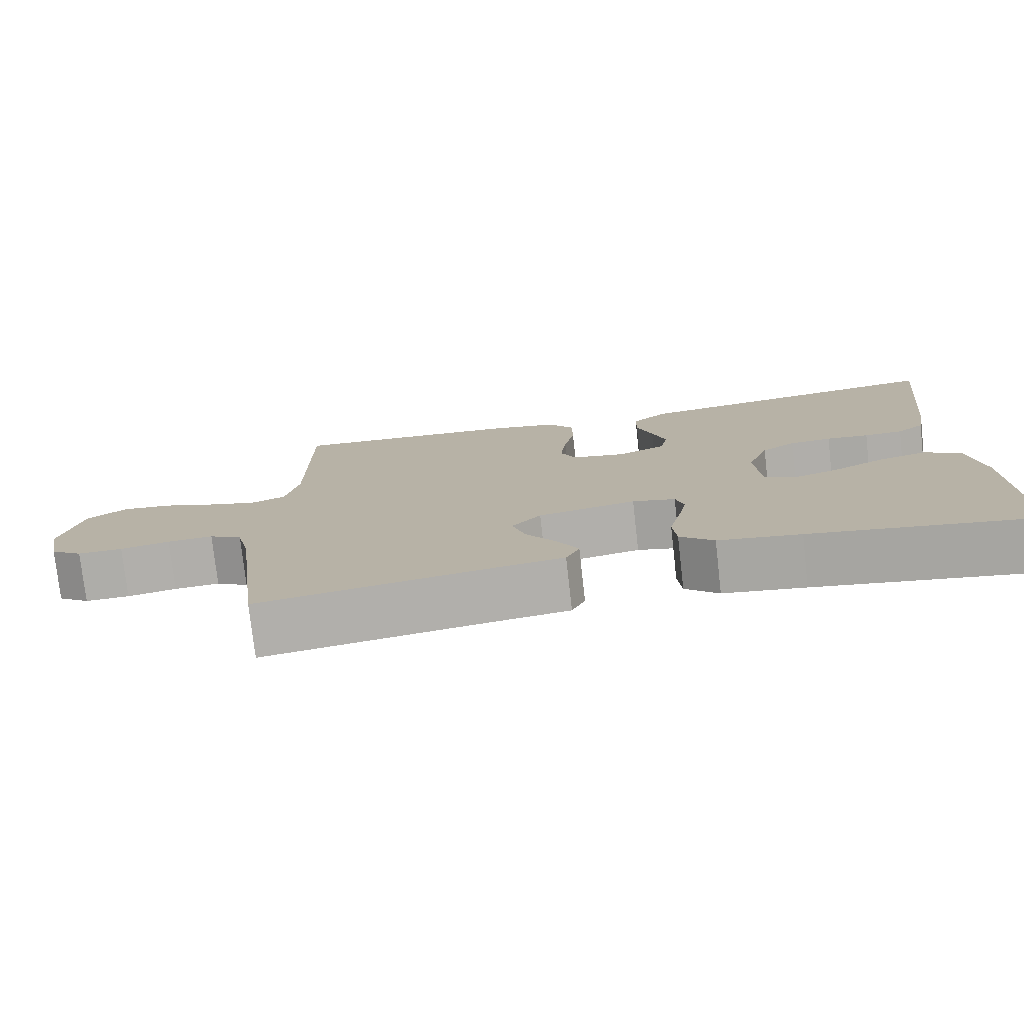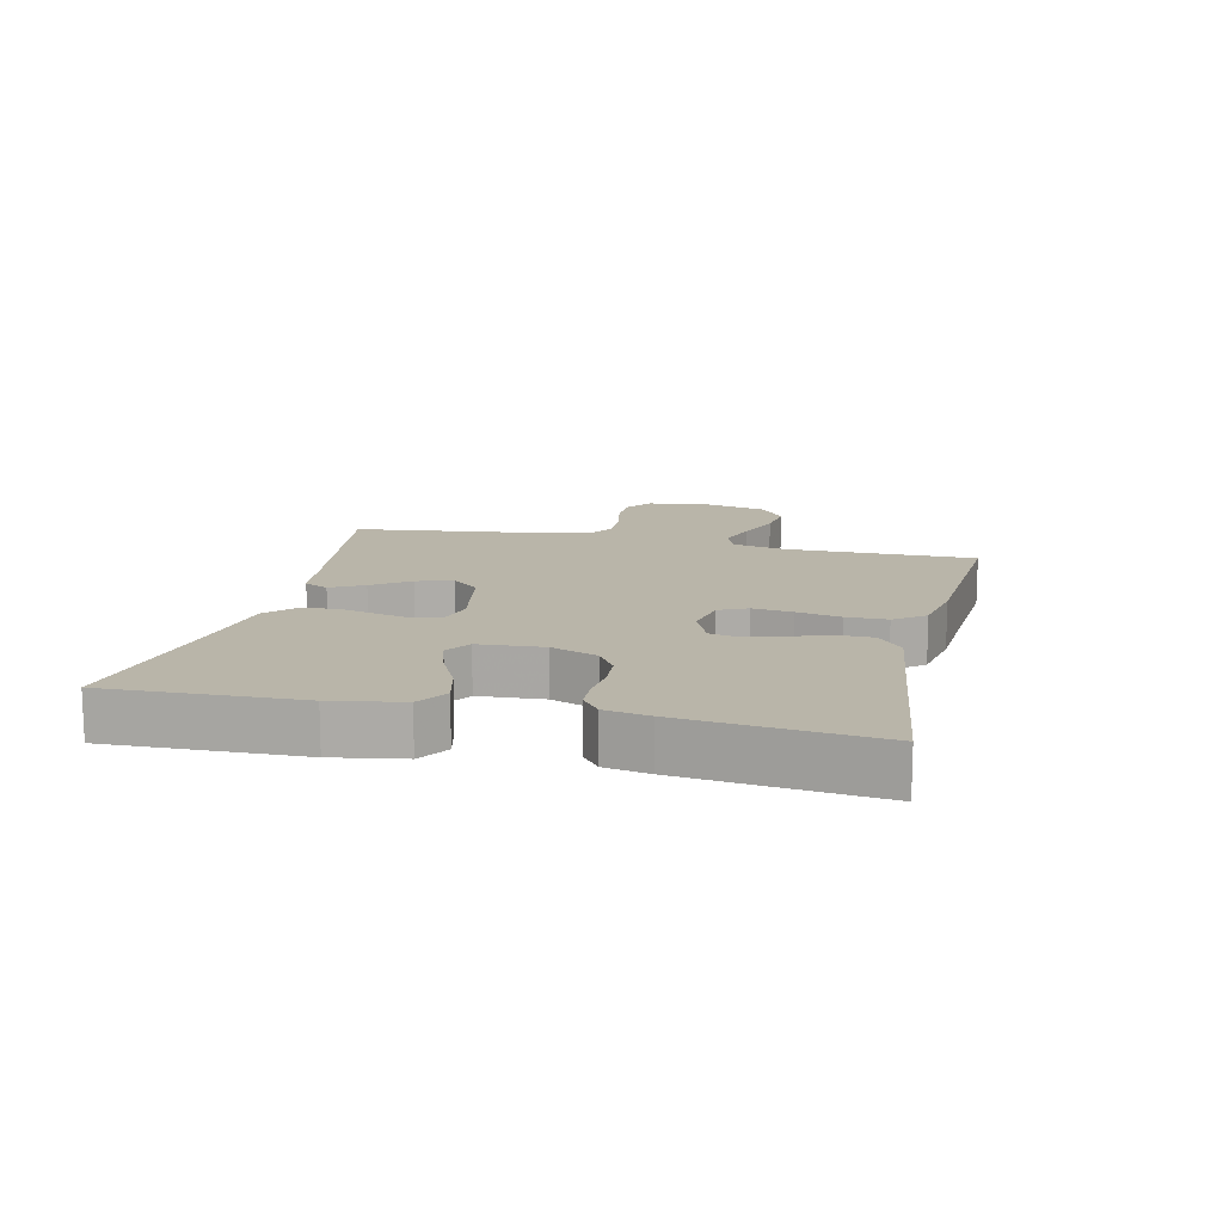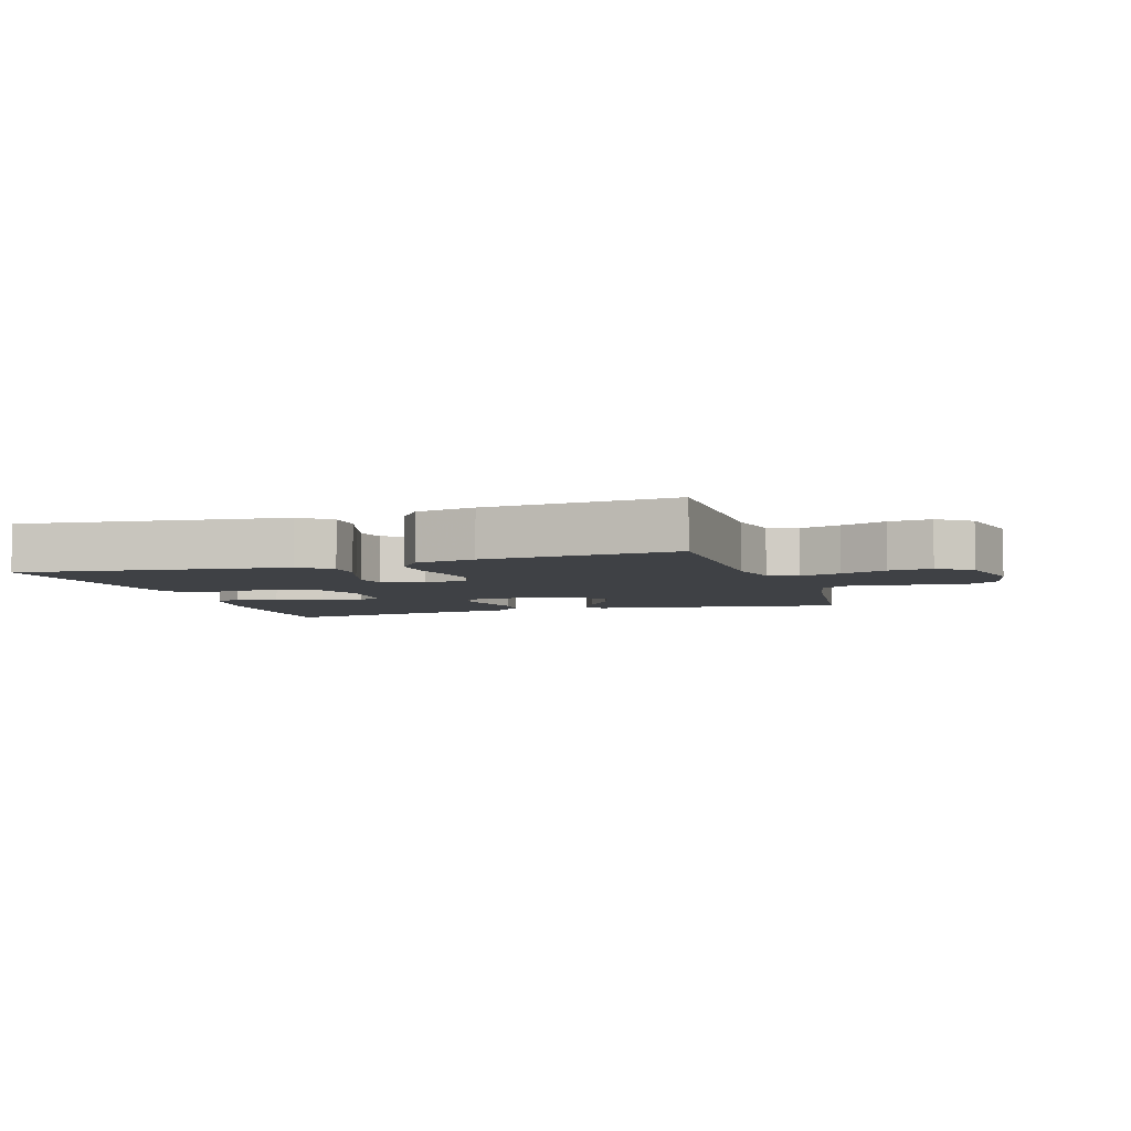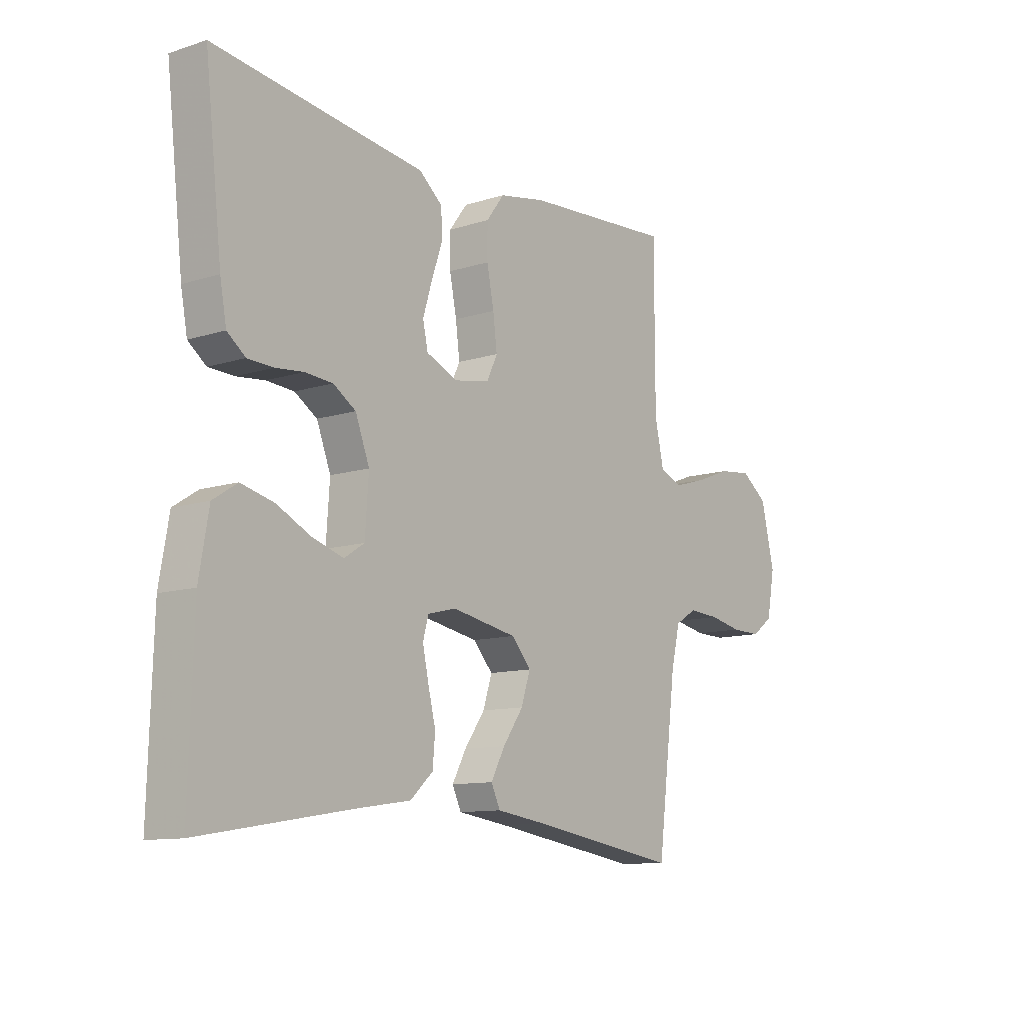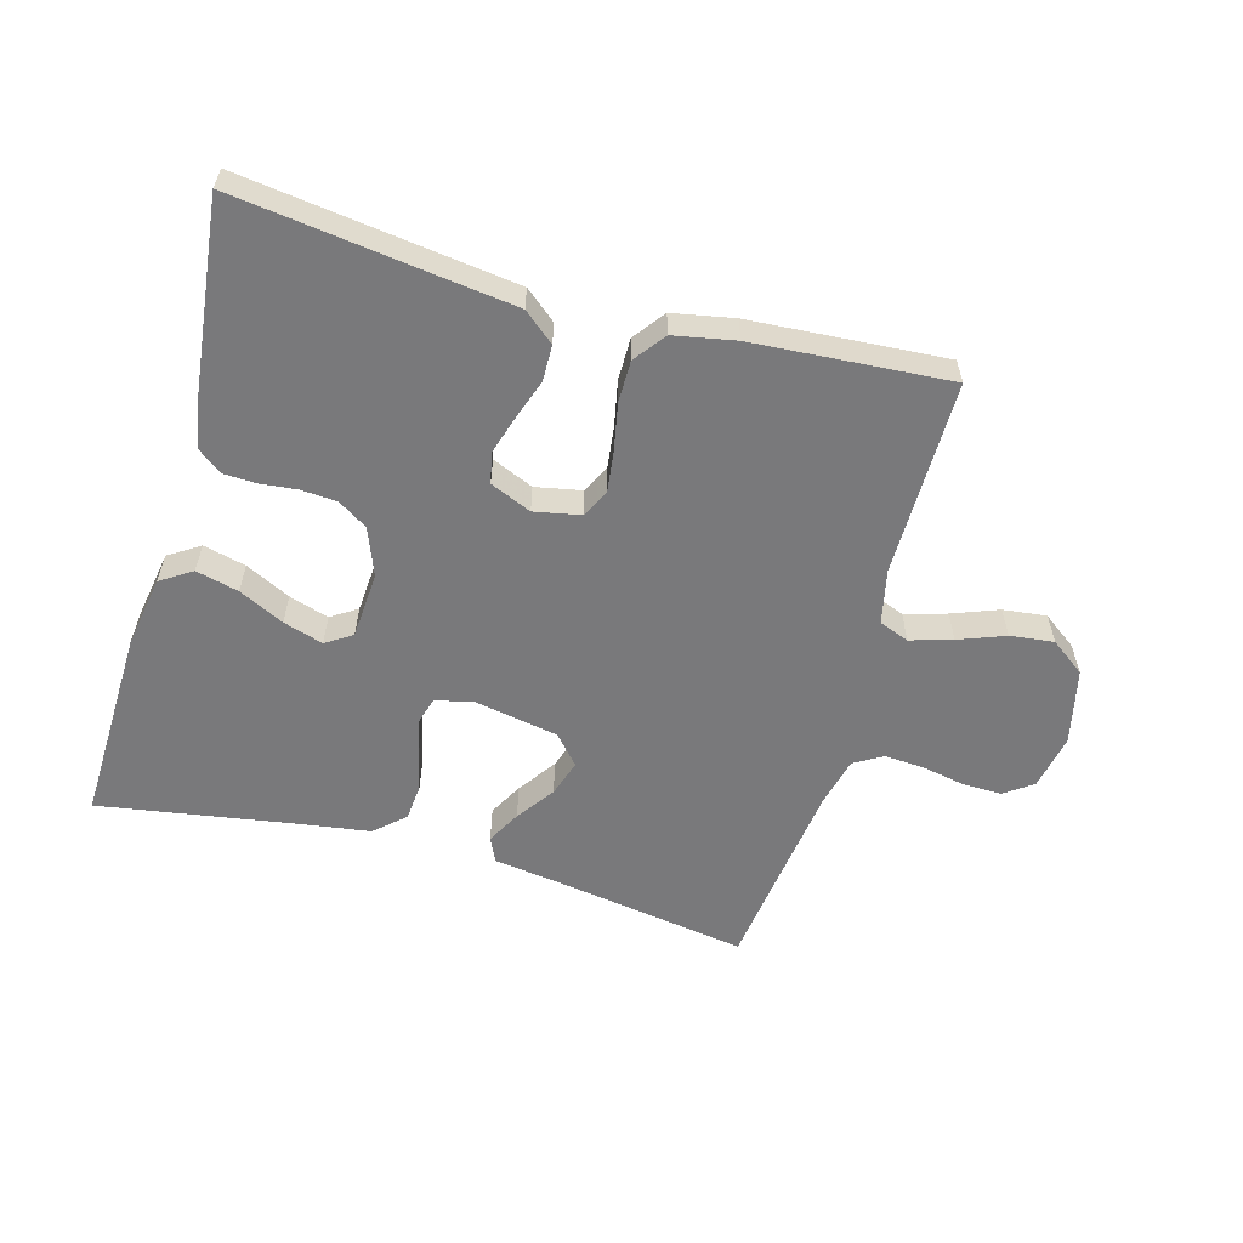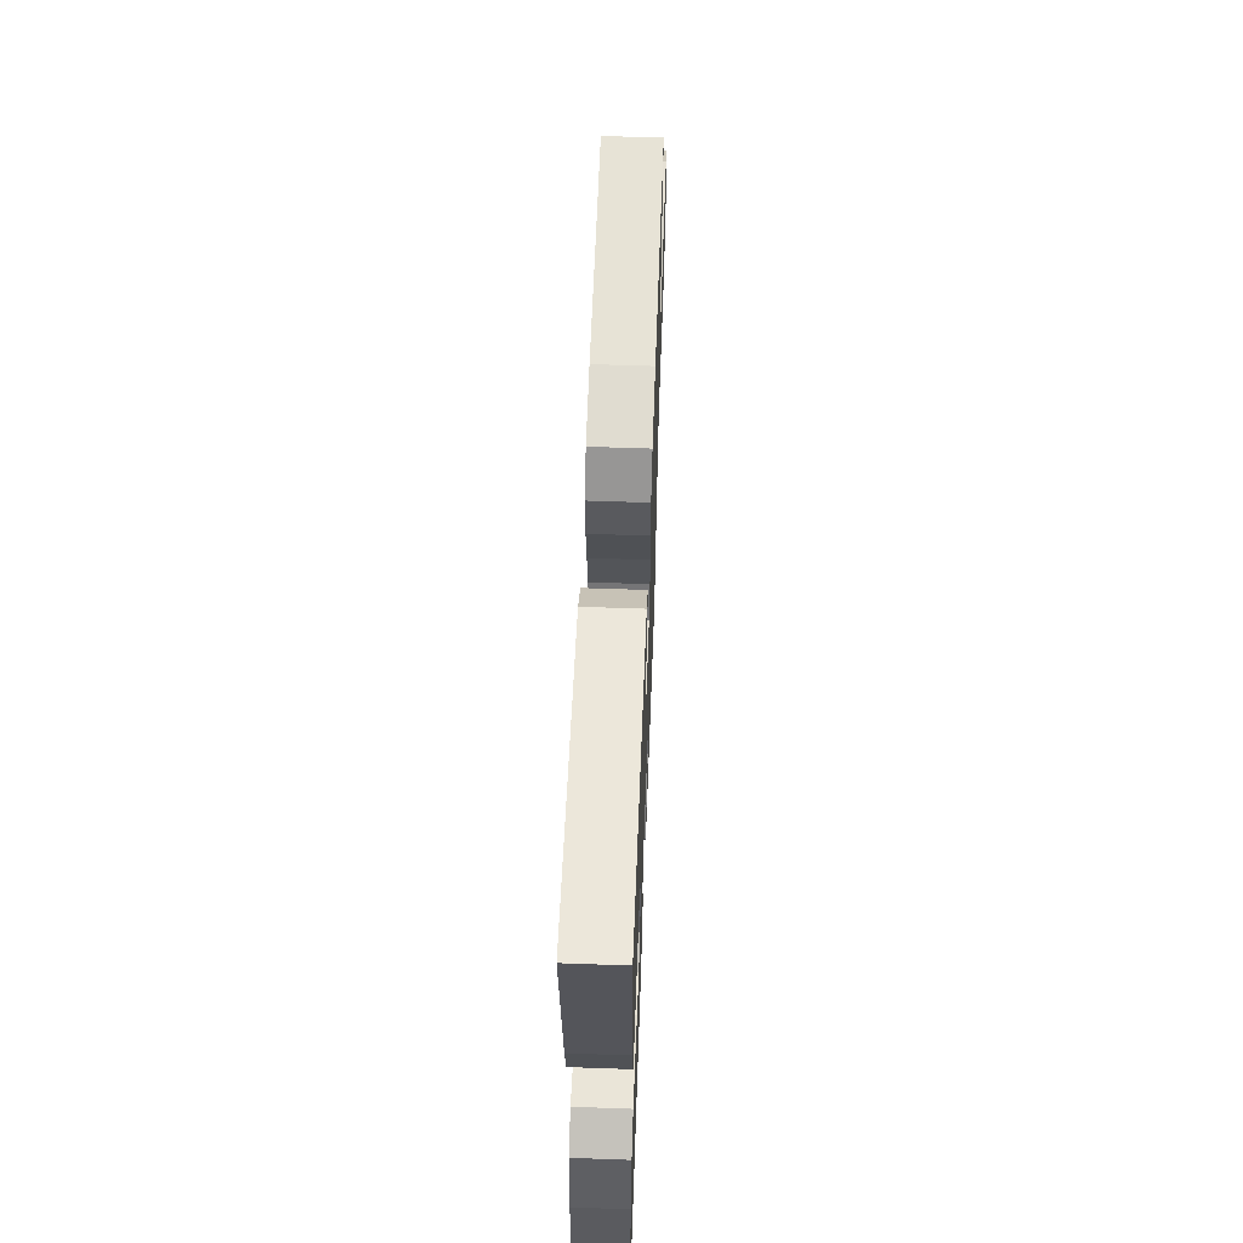
<metadata>
{"format":"obj","ext":"obj","renderer":"f3d","projection":"perspective","resolution":1024,"background":"white","views":[{"elev":-76.9,"azim":-173.6,"up":"+Z"},{"elev":13.4,"azim":-76.9,"up":"+Y"},{"elev":-5.3,"azim":17.8,"up":"+Y"},{"elev":-11.1,"azim":-52.1,"up":"+Z"},{"elev":-57.9,"azim":-15.7,"up":"+Y"},{"elev":58.7,"azim":-87.9,"up":"+Z"}]}
</metadata>
<code>
v 0.5 0.07 0.5
v 0.5 0.07 0.2
v 0.518 0.07 0.118
v 0.564 0.07 0.1
v 0.628 0.07 0.119
v 0.699 0.07 0.146
v 0.766 0.07 0.154
v 0.819 0.07 0.115
v 0.846 0.07 0
v 0.83 0.07 -0.085
v 0.787 0.07 -0.116
v 0.727 0.07 -0.115
v 0.661 0.07 -0.102
v 0.6 0.07 -0.098
v 0.556 0.07 -0.124
v 0.538 0.07 -0.2
v 0.5 0.07 -0.5
v 0.2 0.07 -0.453
v 0.1 0.07 -0.439
v 0.082 0.07 -0.401
v 0.11 0.07 -0.349
v 0.151 0.07 -0.291
v 0.169 0.07 -0.235
v 0.13 0.07 -0.191
v 0 0.07 -0.167
v -0.057 0.07 -0.181
v -0.068 0.07 -0.221
v -0.056 0.07 -0.277
v -0.041 0.07 -0.338
v -0.046 0.07 -0.394
v -0.091 0.07 -0.435
v -0.2 0.07 -0.451
v -0.5 0.07 -0.5
v -0.491 0.07 -0.2
v -0.472 0.07 -0.09
v -0.424 0.07 -0.059
v -0.359 0.07 -0.075
v -0.29 0.07 -0.109
v -0.229 0.07 -0.128
v -0.189 0.07 -0.102
v -0.182 0.07 0
v -0.21 0.07 0.073
v -0.255 0.07 0.102
v -0.31 0.07 0.106
v -0.366 0.07 0.1
v -0.417 0.07 0.102
v -0.453 0.07 0.13
v -0.466 0.07 0.2
v -0.5 0.07 0.5
v -0.2 0.07 0.461
v -0.082 0.07 0.446
v -0.035 0.07 0.407
v -0.034 0.07 0.352
v -0.055 0.07 0.291
v -0.073 0.07 0.232
v -0.063 0.07 0.185
v 0 0.07 0.158
v 0.071 0.07 0.172
v 0.092 0.07 0.216
v 0.084 0.07 0.279
v 0.07 0.07 0.349
v 0.07 0.07 0.413
v 0.106 0.07 0.461
v 0.2 0.07 0.479
v 0.5 0 0.5
v 0.5 0 0.2
v 0.518 0 0.118
v 0.564 0 0.1
v 0.628 0 0.119
v 0.699 0 0.146
v 0.766 0 0.154
v 0.819 0 0.115
v 0.846 0 0
v 0.83 0 -0.085
v 0.787 0 -0.116
v 0.727 0 -0.115
v 0.661 0 -0.102
v 0.6 0 -0.098
v 0.556 0 -0.124
v 0.538 0 -0.2
v 0.5 0 -0.5
v 0.2 0 -0.453
v 0.1 0 -0.439
v 0.082 0 -0.401
v 0.11 0 -0.349
v 0.151 0 -0.291
v 0.169 0 -0.235
v 0.13 0 -0.191
v 0 0 -0.167
v -0.057 0 -0.181
v -0.068 0 -0.221
v -0.056 0 -0.277
v -0.041 0 -0.338
v -0.046 0 -0.394
v -0.091 0 -0.435
v -0.2 0 -0.451
v -0.5 0 -0.5
v -0.491 0 -0.2
v -0.472 0 -0.09
v -0.424 0 -0.059
v -0.359 0 -0.075
v -0.29 0 -0.109
v -0.229 0 -0.128
v -0.189 0 -0.102
v -0.182 0 0
v -0.21 0 0.073
v -0.255 0 0.102
v -0.31 0 0.106
v -0.366 0 0.1
v -0.417 0 0.102
v -0.453 0 0.13
v -0.466 0 0.2
v -0.5 0 0.5
v -0.2 0 0.461
v -0.082 0 0.446
v -0.035 0 0.407
v -0.034 0 0.352
v -0.055 0 0.291
v -0.073 0 0.232
v -0.063 0 0.185
v 0 0 0.158
v 0.071 0 0.172
v 0.092 0 0.216
v 0.084 0 0.279
v 0.07 0 0.349
v 0.07 0 0.413
v 0.106 0 0.461
v 0.2 0 0.479
f 63 64 1 2
f 60 61 62 63
f 59 60 63 2
f 58 59 2 3
f 57 58 3 4
f 51 52 53 54
f 50 51 54 55
f 49 50 55 56
f 47 48 49 56
f 44 45 46 47
f 43 44 47 56
f 35 36 37 38
f 35 38 39
f 32 33 34 35
f 32 35 39
f 31 32 39 40
f 28 29 30 31
f 27 28 31 40
f 19 20 21 22
f 18 19 22
f 16 17 18 22
f 15 16 22 23
f 14 15 23 24
f 10 11 12 13
f 10 13 14
f 9 10 14
f 5 6 7 8
f 4 5 8 9
f 57 4 9 14
f 42 43 56 57
f 41 42 57 14
f 26 27 40 41
f 25 26 41
f 14 24 25 41
f 66 65 128 127
f 127 126 125 124
f 66 127 124 123
f 67 66 123 122
f 68 67 122 121
f 118 117 116 115
f 119 118 115 114
f 120 119 114 113
f 120 113 112 111
f 111 110 109 108
f 120 111 108 107
f 102 101 100 99
f 103 102 99
f 99 98 97 96
f 103 99 96
f 104 103 96 95
f 95 94 93 92
f 104 95 92 91
f 86 85 84 83
f 86 83 82
f 86 82 81 80
f 87 86 80 79
f 88 87 79 78
f 77 76 75 74
f 78 77 74
f 78 74 73
f 72 71 70 69
f 73 72 69 68
f 78 73 68 121
f 121 120 107 106
f 78 121 106 105
f 105 104 91 90
f 105 90 89
f 105 89 88 78
f 1 65 66 2
f 2 66 67 3
f 3 67 68 4
f 4 68 69 5
f 5 69 70 6
f 6 70 71 7
f 7 71 72 8
f 8 72 73 9
f 9 73 74 10
f 10 74 75 11
f 11 75 76 12
f 12 76 77 13
f 13 77 78 14
f 14 78 79 15
f 15 79 80 16
f 16 80 81 17
f 17 81 82 18
f 18 82 83 19
f 19 83 84 20
f 20 84 85 21
f 21 85 86 22
f 22 86 87 23
f 23 87 88 24
f 24 88 89 25
f 25 89 90 26
f 26 90 91 27
f 27 91 92 28
f 28 92 93 29
f 29 93 94 30
f 30 94 95 31
f 31 95 96 32
f 32 96 97 33
f 33 97 98 34
f 34 98 99 35
f 35 99 100 36
f 36 100 101 37
f 37 101 102 38
f 38 102 103 39
f 39 103 104 40
f 40 104 105 41
f 41 105 106 42
f 42 106 107 43
f 43 107 108 44
f 44 108 109 45
f 45 109 110 46
f 46 110 111 47
f 47 111 112 48
f 48 112 113 49
f 49 113 114 50
f 50 114 115 51
f 51 115 116 52
f 52 116 117 53
f 53 117 118 54
f 54 118 119 55
f 55 119 120 56
f 56 120 121 57
f 57 121 122 58
f 58 122 123 59
f 59 123 124 60
f 60 124 125 61
f 61 125 126 62
f 62 126 127 63
f 63 127 128 64
f 64 128 65 1

</code>
